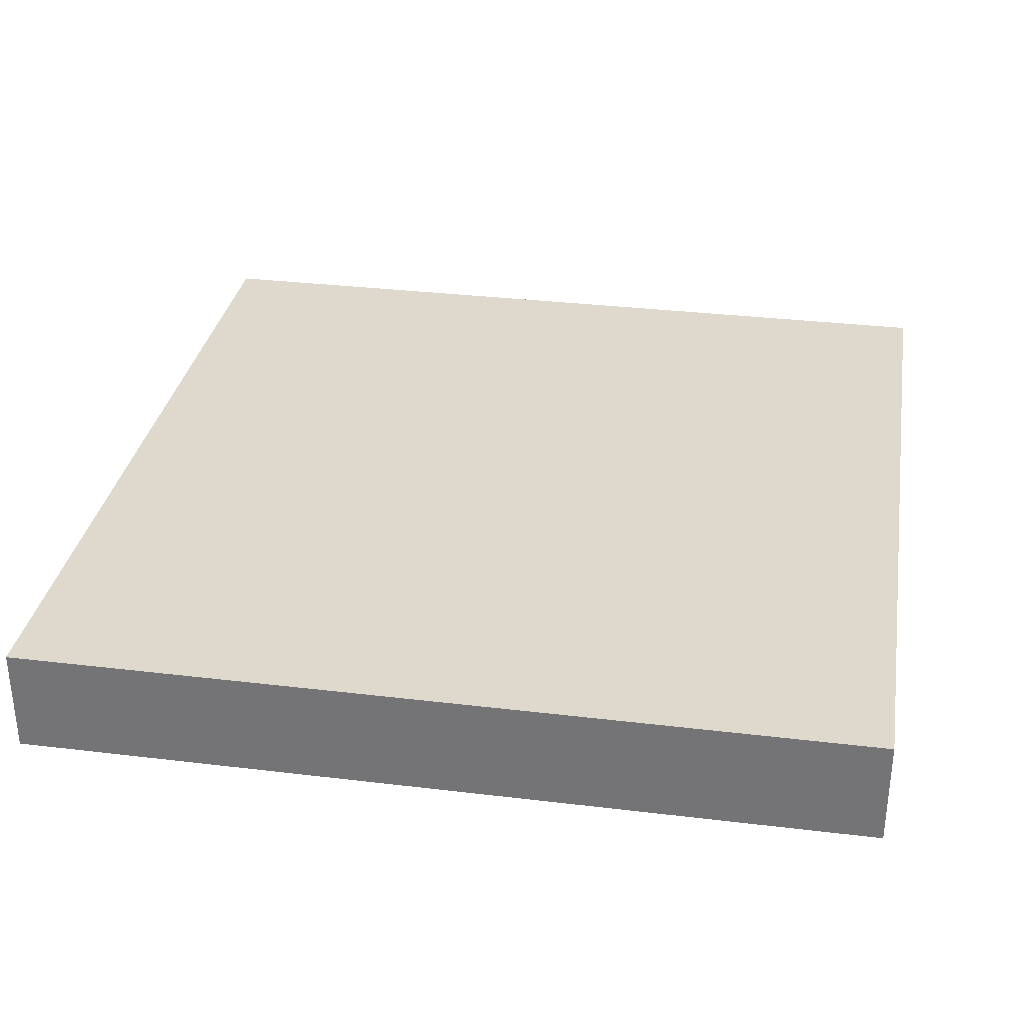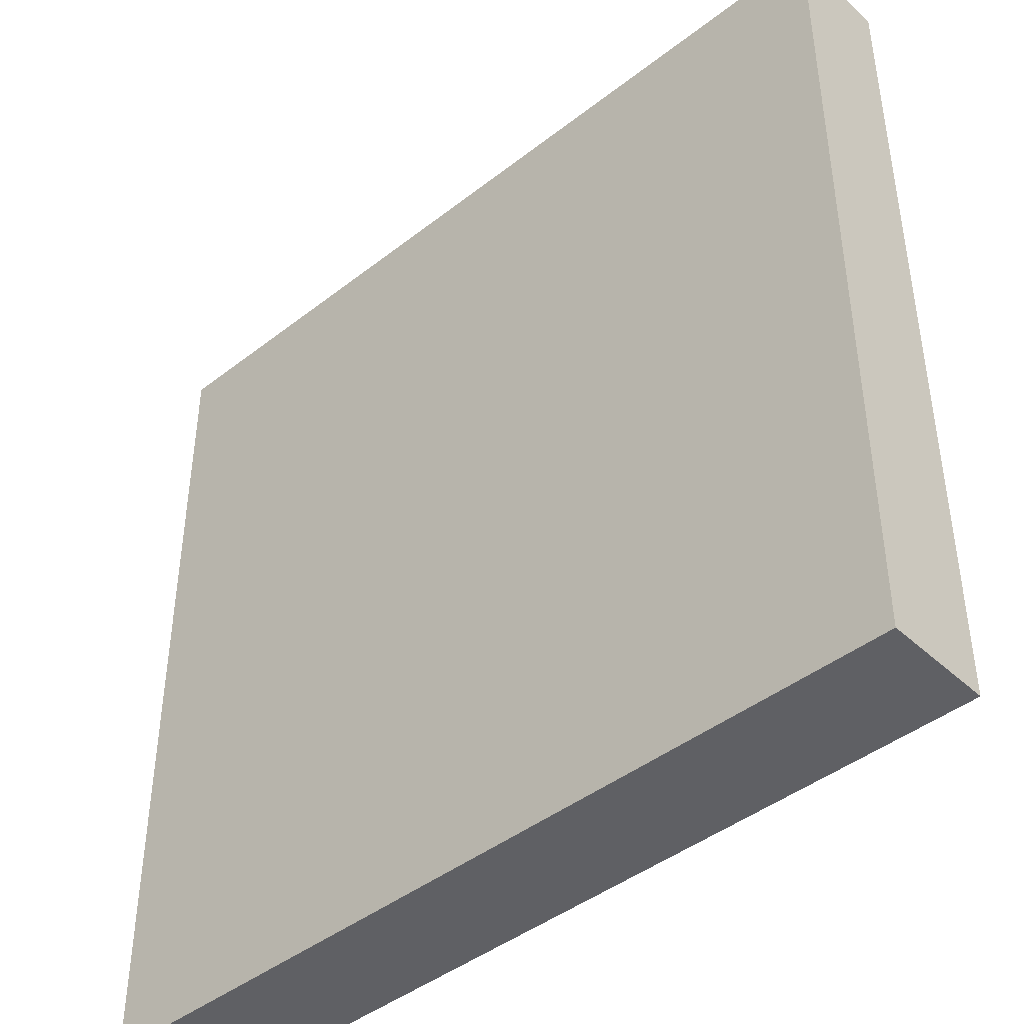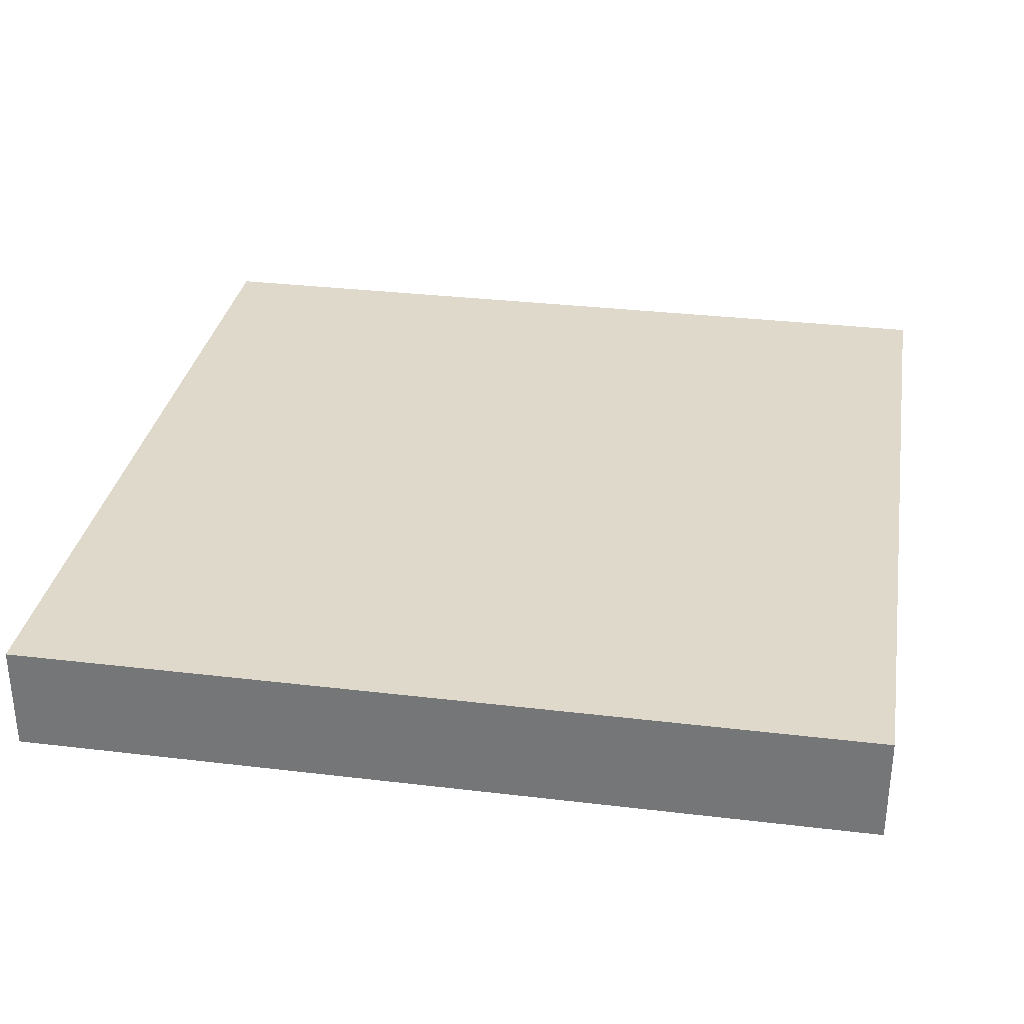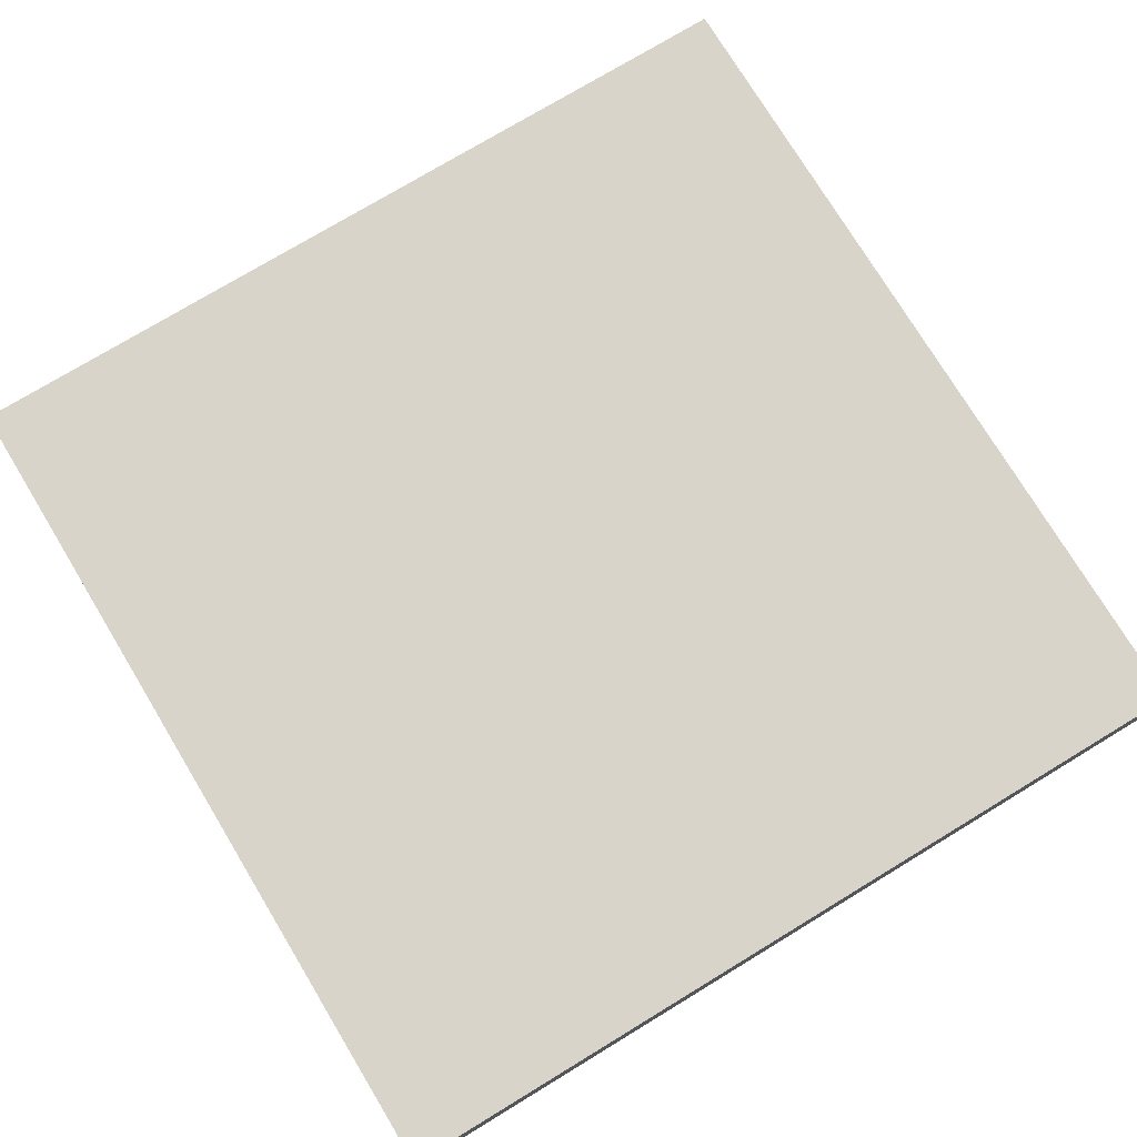
<metadata>
{"format":"obj","ext":"obj","renderer":"f3d","projection":"perspective","resolution":1024,"background":"white","views":[{"elev":32.2,"azim":9.6,"up":"+Y"},{"elev":-43.5,"azim":42.6,"up":"+Z"},{"elev":31.7,"azim":99.6,"up":"+Y"},{"elev":75.7,"azim":-31.2,"up":"+Y"}]}
</metadata>
<code>
g YAVD_Tiles-60
v -8 0 8
v -8 0 -8
v -8 1 8
v -8 1 7
v -8 1 6
v -8 1 5
v -8 1 4
v -8 1 3
v -8 1 2
v -8 1 1
v -8 1 -0
v -8 1 -1
v -8 1 -2
v -8 1 -3
v -8 1 -4
v -8 1 -5
v -8 1 -6
v -8 1 -7
v -8 1 -8
v -8 2 8
v -8 2 7
v -8 2 6
v -8 2 5
v -8 2 4
v -8 2 3
v -8 2 2
v -8 2 1
v -8 2 -0
v -8 2 -1
v -8 2 -2
v -8 2 -3
v -8 2 -4
v -8 2 -5
v -8 2 -6
v -8 2 -7
v -8 2 -8
v 8 0 8
v 8 0 -8
v 8 1 8
v 8 1 7
v 8 1 6
v 8 1 5
v 8 1 4
v 8 1 3
v 8 1 2
v 8 1 1
v 8 1 -0
v 8 1 -1
v 8 1 -2
v 8 1 -3
v 8 1 -4
v 8 1 -5
v 8 1 -6
v 8 1 -7
v 8 1 -8
v 8 2 8
v 8 2 7
v 8 2 6
v 8 2 5
v 8 2 4
v 8 2 3
v 8 2 2
v 8 2 1
v 8 2 -0
v 8 2 -1
v 8 2 -2
v 8 2 -3
v 8 2 -4
v 8 2 -5
v 8 2 -6
v 8 2 -7
v 8 2 -8
v -8 0 8
v -8 1 8
v -8 2 8
v -7 1 8
v -7 2 8
v -6 1 8
v -6 2 8
v -5 1 8
v -5 2 8
v -4 1 8
v -4 2 8
v -3 1 8
v -3 2 8
v -2 1 8
v -2 2 8
v -1 1 8
v -1 2 8
v 0 1 8
v 0 2 8
v 1 1 8
v 1 2 8
v 2 1 8
v 2 2 8
v 3 1 8
v 3 2 8
v 4 1 8
v 4 2 8
v 5 1 8
v 5 2 8
v 6 1 8
v 6 2 8
v 7 1 8
v 7 2 8
v 8 0 8
v 8 1 8
v 8 2 8
v -8 0 -8
v -8 1 -8
v -8 2 -8
v -5 1 -8
v -5 2 -8
v -4 1 -8
v -4 2 -8
v -3 1 -8
v -3 2 -8
v -2 1 -8
v -2 2 -8
v -1 1 -8
v -1 2 -8
v 0 1 -8
v 0 2 -8
v 1 1 -8
v 1 2 -8
v 2 1 -8
v 2 2 -8
v 3 1 -8
v 3 2 -8
v 4 1 -8
v 4 2 -8
v 5 1 -8
v 5 2 -8
v 6 1 -8
v 6 2 -8
v 7 1 -8
v 7 2 -8
v 8 0 -8
v 8 1 -8
v 8 2 -8
v -8 0 8
v 8 0 8
v -8 0 -8
v 8 0 -8
v -8 2 8
v -7 2 8
v -6 2 8
v -5 2 8
v -4 2 8
v -3 2 8
v -2 2 8
v -1 2 8
v 0 2 8
v 1 2 8
v 2 2 8
v 3 2 8
v 4 2 8
v 5 2 8
v 6 2 8
v 7 2 8
v 8 2 8
v -8 2 7
v -7 2 7
v -6 2 7
v -5 2 7
v -4 2 7
v -3 2 7
v -2 2 7
v -1 2 7
v 0 2 7
v 1 2 7
v 2 2 7
v 3 2 7
v 4 2 7
v 5 2 7
v 6 2 7
v 7 2 7
v 8 2 7
v -8 2 6
v -7 2 6
v -6 2 6
v -5 2 6
v -4 2 6
v -3 2 6
v -2 2 6
v -1 2 6
v 0 2 6
v 1 2 6
v 2 2 6
v 3 2 6
v 4 2 6
v 5 2 6
v 6 2 6
v 7 2 6
v 8 2 6
v -8 2 5
v -7 2 5
v -6 2 5
v -5 2 5
v -4 2 5
v -3 2 5
v -2 2 5
v -1 2 5
v 0 2 5
v 1 2 5
v 2 2 5
v 3 2 5
v 4 2 5
v 5 2 5
v 6 2 5
v 7 2 5
v 8 2 5
v -8 2 4
v -7 2 4
v -6 2 4
v -5 2 4
v -4 2 4
v -3 2 4
v -2 2 4
v -1 2 4
v 0 2 4
v 1 2 4
v 2 2 4
v 3 2 4
v 4 2 4
v 5 2 4
v 6 2 4
v 7 2 4
v 8 2 4
v -8 2 3
v -7 2 3
v -6 2 3
v -5 2 3
v -4 2 3
v -3 2 3
v -2 2 3
v -1 2 3
v 0 2 3
v 1 2 3
v 2 2 3
v 3 2 3
v 4 2 3
v 5 2 3
v 6 2 3
v 7 2 3
v 8 2 3
v -8 2 2
v -7 2 2
v -6 2 2
v -5 2 2
v -4 2 2
v -3 2 2
v -2 2 2
v -1 2 2
v 0 2 2
v 1 2 2
v 2 2 2
v 3 2 2
v 4 2 2
v 5 2 2
v 6 2 2
v 7 2 2
v 8 2 2
v -8 2 1
v -7 2 1
v -6 2 1
v -5 2 1
v -4 2 1
v -3 2 1
v -2 2 1
v -1 2 1
v 0 2 1
v 1 2 1
v 2 2 1
v 3 2 1
v 4 2 1
v 5 2 1
v 6 2 1
v 7 2 1
v 8 2 1
v -8 2 -0
v -7 2 -0
v -6 2 -0
v -5 2 -0
v -4 2 -0
v -3 2 -0
v -2 2 -0
v -1 2 -0
v 0 2 -0
v 1 2 -0
v 2 2 -0
v 3 2 -0
v 4 2 -0
v 5 2 -0
v 6 2 -0
v 7 2 -0
v 8 2 -0
v -8 2 -1
v -7 2 -1
v -6 2 -1
v -5 2 -1
v -4 2 -1
v -3 2 -1
v -2 2 -1
v -1 2 -1
v 0 2 -1
v 1 2 -1
v 2 2 -1
v 3 2 -1
v 4 2 -1
v 5 2 -1
v 6 2 -1
v 7 2 -1
v 8 2 -1
v -8 2 -2
v -7 2 -2
v -6 2 -2
v -5 2 -2
v -4 2 -2
v -3 2 -2
v -2 2 -2
v -1 2 -2
v 0 2 -2
v 1 2 -2
v 2 2 -2
v 3 2 -2
v 4 2 -2
v 5 2 -2
v 6 2 -2
v 7 2 -2
v 8 2 -2
v -8 2 -3
v -7 2 -3
v -6 2 -3
v -5 2 -3
v -4 2 -3
v -3 2 -3
v -2 2 -3
v -1 2 -3
v 0 2 -3
v 1 2 -3
v 2 2 -3
v 3 2 -3
v 4 2 -3
v 5 2 -3
v 6 2 -3
v 7 2 -3
v 8 2 -3
v -8 2 -4
v -7 2 -4
v -6 2 -4
v -5 2 -4
v -4 2 -4
v -3 2 -4
v -2 2 -4
v -1 2 -4
v 0 2 -4
v 1 2 -4
v 2 2 -4
v 3 2 -4
v 4 2 -4
v 5 2 -4
v 6 2 -4
v 7 2 -4
v 8 2 -4
v -8 2 -5
v -7 2 -5
v -6 2 -5
v -5 2 -5
v -4 2 -5
v -3 2 -5
v -2 2 -5
v -1 2 -5
v 0 2 -5
v 1 2 -5
v 2 2 -5
v 3 2 -5
v 4 2 -5
v 5 2 -5
v 6 2 -5
v 7 2 -5
v 8 2 -5
v -8 2 -6
v -7 2 -6
v -6 2 -6
v -5 2 -6
v -4 2 -6
v -3 2 -6
v -2 2 -6
v -1 2 -6
v 0 2 -6
v 1 2 -6
v 2 2 -6
v 3 2 -6
v 4 2 -6
v 5 2 -6
v 6 2 -6
v 7 2 -6
v 8 2 -6
v -8 2 -7
v -7 2 -7
v -6 2 -7
v -5 2 -7
v -4 2 -7
v -3 2 -7
v -2 2 -7
v -1 2 -7
v 0 2 -7
v 1 2 -7
v 2 2 -7
v 3 2 -7
v 4 2 -7
v 5 2 -7
v 6 2 -7
v 7 2 -7
v 8 2 -7
v -8 2 -8
v -5 2 -8
v -4 2 -8
v -3 2 -8
v -2 2 -8
v -1 2 -8
v 0 2 -8
v 1 2 -8
v 2 2 -8
v 3 2 -8
v 4 2 -8
v 5 2 -8
v 6 2 -8
v 7 2 -8
v 8 2 -8
f 3 2 1
f 4 2 3
f 5 2 4
f 6 2 5
f 7 2 6
f 8 2 7
f 9 2 8
f 10 2 9
f 11 2 10
f 12 2 11
f 13 2 12
f 14 2 13
f 15 2 14
f 16 2 15
f 17 2 16
f 18 2 17
f 19 2 18
f 20 4 3
f 21 5 4
f 21 4 20
f 22 6 5
f 22 5 21
f 23 7 6
f 23 6 22
f 24 8 7
f 24 7 23
f 25 9 8
f 25 8 24
f 26 10 9
f 26 9 25
f 27 11 10
f 27 10 26
f 28 12 11
f 28 11 27
f 29 13 12
f 29 12 28
f 30 14 13
f 30 13 29
f 31 15 14
f 31 14 30
f 32 16 15
f 32 15 31
f 33 17 16
f 33 16 32
f 34 18 17
f 34 17 33
f 35 19 18
f 35 18 34
f 36 19 35
f 37 38 39
f 39 38 40
f 40 38 41
f 41 38 42
f 42 38 43
f 43 38 44
f 44 38 45
f 45 38 46
f 46 38 47
f 47 38 48
f 48 38 49
f 49 38 50
f 50 38 51
f 51 38 52
f 52 38 53
f 53 38 54
f 54 38 55
f 39 40 56
f 40 41 57
f 56 40 57
f 41 42 58
f 57 41 58
f 42 43 59
f 58 42 59
f 43 44 60
f 59 43 60
f 44 45 61
f 60 44 61
f 45 46 62
f 61 45 62
f 46 47 63
f 62 46 63
f 47 48 64
f 63 47 64
f 48 49 65
f 64 48 65
f 49 50 66
f 65 49 66
f 50 51 67
f 66 50 67
f 51 52 68
f 67 51 68
f 52 53 69
f 68 52 69
f 53 54 70
f 69 53 70
f 54 55 71
f 70 54 71
f 71 55 72
f 76 74 73
f 76 75 74
f 77 75 76
f 78 76 73
f 78 77 76
f 79 77 78
f 80 78 73
f 80 79 78
f 81 79 80
f 82 80 73
f 82 81 80
f 83 81 82
f 84 82 73
f 84 83 82
f 85 83 84
f 86 84 73
f 86 85 84
f 87 85 86
f 88 86 73
f 88 87 86
f 89 87 88
f 90 88 73
f 90 89 88
f 91 89 90
f 92 90 73
f 92 91 90
f 93 91 92
f 94 92 73
f 94 93 92
f 95 93 94
f 96 94 73
f 96 95 94
f 97 95 96
f 98 96 73
f 98 97 96
f 99 97 98
f 100 98 73
f 100 99 98
f 101 99 100
f 102 100 73
f 102 101 100
f 103 101 102
f 104 102 73
f 104 103 102
f 105 103 104
f 106 104 73
f 107 105 104
f 107 104 106
f 108 105 107
f 109 110 112
f 110 111 112
f 112 111 113
f 109 112 114
f 112 113 114
f 114 113 115
f 109 114 116
f 114 115 116
f 116 115 117
f 109 116 118
f 116 117 118
f 118 117 119
f 109 118 120
f 118 119 120
f 120 119 121
f 109 120 122
f 120 121 122
f 122 121 123
f 109 122 124
f 122 123 124
f 124 123 125
f 109 124 126
f 124 125 126
f 126 125 127
f 109 126 128
f 126 127 128
f 128 127 129
f 109 128 130
f 128 129 130
f 130 129 131
f 109 130 132
f 130 131 132
f 132 131 133
f 109 132 134
f 132 133 134
f 134 133 135
f 109 134 136
f 134 135 136
f 136 135 137
f 109 136 138
f 136 137 139
f 138 136 139
f 139 137 140
f 143 142 141
f 144 142 143
f 145 146 162
f 146 147 163
f 162 146 163
f 147 148 164
f 163 147 164
f 148 149 165
f 164 148 165
f 149 150 166
f 165 149 166
f 150 151 167
f 166 150 167
f 151 152 168
f 167 151 168
f 152 153 169
f 168 152 169
f 153 154 170
f 169 153 170
f 154 155 171
f 170 154 171
f 155 156 172
f 171 155 172
f 156 157 173
f 172 156 173
f 157 158 174
f 173 157 174
f 158 159 175
f 174 158 175
f 159 160 176
f 175 159 176
f 160 161 177
f 176 160 177
f 177 161 178
f 162 163 179
f 163 164 180
f 179 163 180
f 164 165 181
f 180 164 181
f 165 166 182
f 181 165 182
f 166 167 183
f 182 166 183
f 167 168 184
f 183 167 184
f 168 169 185
f 184 168 185
f 169 170 186
f 185 169 186
f 170 171 187
f 186 170 187
f 171 172 188
f 187 171 188
f 172 173 189
f 188 172 189
f 173 174 190
f 189 173 190
f 174 175 191
f 190 174 191
f 175 176 192
f 191 175 192
f 176 177 193
f 192 176 193
f 177 178 194
f 193 177 194
f 194 178 195
f 179 180 196
f 180 181 197
f 196 180 197
f 181 182 198
f 197 181 198
f 182 183 199
f 198 182 199
f 183 184 200
f 199 183 200
f 184 185 201
f 200 184 201
f 185 186 202
f 201 185 202
f 186 187 203
f 202 186 203
f 187 188 204
f 203 187 204
f 188 189 205
f 204 188 205
f 189 190 206
f 205 189 206
f 190 191 207
f 206 190 207
f 191 192 208
f 207 191 208
f 192 193 209
f 208 192 209
f 193 194 210
f 209 193 210
f 194 195 211
f 210 194 211
f 211 195 212
f 196 197 213
f 197 198 214
f 213 197 214
f 198 199 215
f 214 198 215
f 199 200 216
f 215 199 216
f 200 201 217
f 216 200 217
f 201 202 218
f 217 201 218
f 202 203 219
f 218 202 219
f 203 204 220
f 219 203 220
f 204 205 221
f 220 204 221
f 205 206 222
f 221 205 222
f 206 207 223
f 222 206 223
f 207 208 224
f 223 207 224
f 208 209 225
f 224 208 225
f 209 210 226
f 225 209 226
f 210 211 227
f 226 210 227
f 211 212 228
f 227 211 228
f 228 212 229
f 213 214 230
f 214 215 231
f 230 214 231
f 215 216 232
f 231 215 232
f 216 217 233
f 232 216 233
f 217 218 234
f 233 217 234
f 218 219 235
f 234 218 235
f 219 220 236
f 235 219 236
f 220 221 237
f 236 220 237
f 221 222 238
f 237 221 238
f 222 223 239
f 238 222 239
f 223 224 240
f 239 223 240
f 224 225 241
f 240 224 241
f 225 226 242
f 241 225 242
f 226 227 243
f 242 226 243
f 227 228 244
f 243 227 244
f 228 229 245
f 244 228 245
f 245 229 246
f 230 231 247
f 231 232 248
f 247 231 248
f 232 233 249
f 248 232 249
f 233 234 249
f 234 235 249
f 249 235 250
f 250 235 251
f 235 236 252
f 251 235 252
f 236 237 253
f 252 236 253
f 237 238 254
f 253 237 254
f 238 239 255
f 254 238 255
f 239 240 256
f 255 239 256
f 240 241 257
f 256 240 257
f 241 242 258
f 257 241 258
f 242 243 259
f 258 242 259
f 243 244 260
f 259 243 260
f 244 245 261
f 260 244 261
f 245 246 262
f 261 245 262
f 262 246 263
f 247 248 264
f 248 249 265
f 264 248 265
f 249 250 266
f 265 249 266
f 250 251 267
f 266 250 267
f 251 252 268
f 267 251 268
f 252 253 269
f 268 252 269
f 253 254 270
f 269 253 270
f 254 255 271
f 270 254 271
f 255 256 272
f 271 255 272
f 256 257 273
f 272 256 273
f 257 258 274
f 273 257 274
f 258 259 275
f 274 258 275
f 259 260 276
f 275 259 276
f 260 261 277
f 276 260 277
f 261 262 278
f 277 261 278
f 262 263 279
f 278 262 279
f 279 263 280
f 264 265 281
f 265 266 282
f 281 265 282
f 266 267 283
f 282 266 283
f 267 268 284
f 283 267 284
f 268 269 285
f 284 268 285
f 269 270 286
f 285 269 286
f 270 271 287
f 286 270 287
f 271 272 288
f 287 271 288
f 272 273 289
f 288 272 289
f 273 274 290
f 289 273 290
f 274 275 291
f 290 274 291
f 275 276 292
f 291 275 292
f 276 277 293
f 292 276 293
f 277 278 294
f 293 277 294
f 278 279 295
f 294 278 295
f 279 280 296
f 295 279 296
f 296 280 297
f 281 282 298
f 282 283 299
f 298 282 299
f 283 284 300
f 299 283 300
f 284 285 301
f 300 284 301
f 285 286 302
f 301 285 302
f 286 287 303
f 302 286 303
f 287 288 304
f 303 287 304
f 288 289 305
f 304 288 305
f 289 290 306
f 305 289 306
f 290 291 307
f 306 290 307
f 291 292 308
f 307 291 308
f 292 293 309
f 308 292 309
f 293 294 310
f 309 293 310
f 294 295 311
f 310 294 311
f 295 296 312
f 311 295 312
f 296 297 313
f 312 296 313
f 313 297 314
f 298 299 315
f 299 300 316
f 315 299 316
f 300 301 317
f 316 300 317
f 301 302 318
f 317 301 318
f 302 303 319
f 318 302 319
f 303 304 320
f 319 303 320
f 304 305 321
f 320 304 321
f 305 306 322
f 321 305 322
f 306 307 323
f 322 306 323
f 307 308 324
f 323 307 324
f 308 309 325
f 324 308 325
f 309 310 326
f 325 309 326
f 310 311 327
f 326 310 327
f 311 312 328
f 327 311 328
f 312 313 329
f 328 312 329
f 313 314 330
f 329 313 330
f 330 314 331
f 315 316 332
f 316 317 333
f 332 316 333
f 317 318 334
f 333 317 334
f 318 319 335
f 334 318 335
f 319 320 336
f 335 319 336
f 320 321 337
f 336 320 337
f 321 322 338
f 337 321 338
f 322 323 339
f 338 322 339
f 323 324 340
f 339 323 340
f 324 325 341
f 340 324 341
f 325 326 342
f 341 325 342
f 326 327 343
f 342 326 343
f 327 328 344
f 343 327 344
f 328 329 345
f 344 328 345
f 329 330 346
f 345 329 346
f 330 331 347
f 346 330 347
f 347 331 348
f 332 333 349
f 333 334 350
f 349 333 350
f 334 335 351
f 350 334 351
f 335 336 352
f 351 335 352
f 336 337 353
f 352 336 353
f 337 338 354
f 353 337 354
f 338 339 355
f 354 338 355
f 339 340 356
f 355 339 356
f 340 341 357
f 356 340 357
f 341 342 358
f 357 341 358
f 342 343 359
f 358 342 359
f 343 344 359
f 359 344 360
f 344 345 361
f 360 344 361
f 345 346 362
f 361 345 362
f 346 347 363
f 362 346 363
f 347 348 364
f 363 347 364
f 364 348 365
f 349 350 366
f 350 351 367
f 366 350 367
f 351 352 368
f 367 351 368
f 352 353 369
f 368 352 369
f 353 354 370
f 369 353 370
f 354 355 371
f 370 354 371
f 355 356 372
f 371 355 372
f 356 357 373
f 372 356 373
f 357 358 374
f 373 357 374
f 358 359 375
f 374 358 375
f 359 360 376
f 375 359 376
f 360 361 377
f 376 360 377
f 361 362 378
f 377 361 378
f 362 363 379
f 378 362 379
f 363 364 380
f 379 363 380
f 364 365 381
f 380 364 381
f 381 365 382
f 366 367 383
f 367 368 384
f 383 367 384
f 368 369 385
f 384 368 385
f 369 370 386
f 385 369 386
f 370 371 387
f 386 370 387
f 371 372 388
f 387 371 388
f 372 373 389
f 388 372 389
f 373 374 390
f 389 373 390
f 374 375 391
f 390 374 391
f 375 376 392
f 391 375 392
f 376 377 393
f 392 376 393
f 377 378 394
f 393 377 394
f 378 379 395
f 394 378 395
f 379 380 396
f 395 379 396
f 380 381 397
f 396 380 397
f 381 382 398
f 397 381 398
f 398 382 399
f 383 384 400
f 384 385 401
f 400 384 401
f 385 386 402
f 401 385 402
f 386 387 403
f 402 386 403
f 387 388 404
f 403 387 404
f 388 389 405
f 404 388 405
f 389 390 406
f 405 389 406
f 390 391 407
f 406 390 407
f 391 392 408
f 407 391 408
f 392 393 409
f 408 392 409
f 393 394 410
f 409 393 410
f 394 395 411
f 410 394 411
f 395 396 412
f 411 395 412
f 396 397 413
f 412 396 413
f 397 398 414
f 413 397 414
f 398 399 415
f 414 398 415
f 415 399 416
f 400 401 417
f 401 402 417
f 402 403 417
f 403 404 418
f 417 403 418
f 404 405 419
f 418 404 419
f 405 406 420
f 419 405 420
f 406 407 421
f 420 406 421
f 407 408 422
f 421 407 422
f 408 409 423
f 422 408 423
f 409 410 424
f 423 409 424
f 410 411 425
f 424 410 425
f 411 412 426
f 425 411 426
f 412 413 427
f 426 412 427
f 413 414 428
f 427 413 428
f 414 415 429
f 428 414 429
f 415 416 430
f 429 415 430
f 430 416 431

</code>
